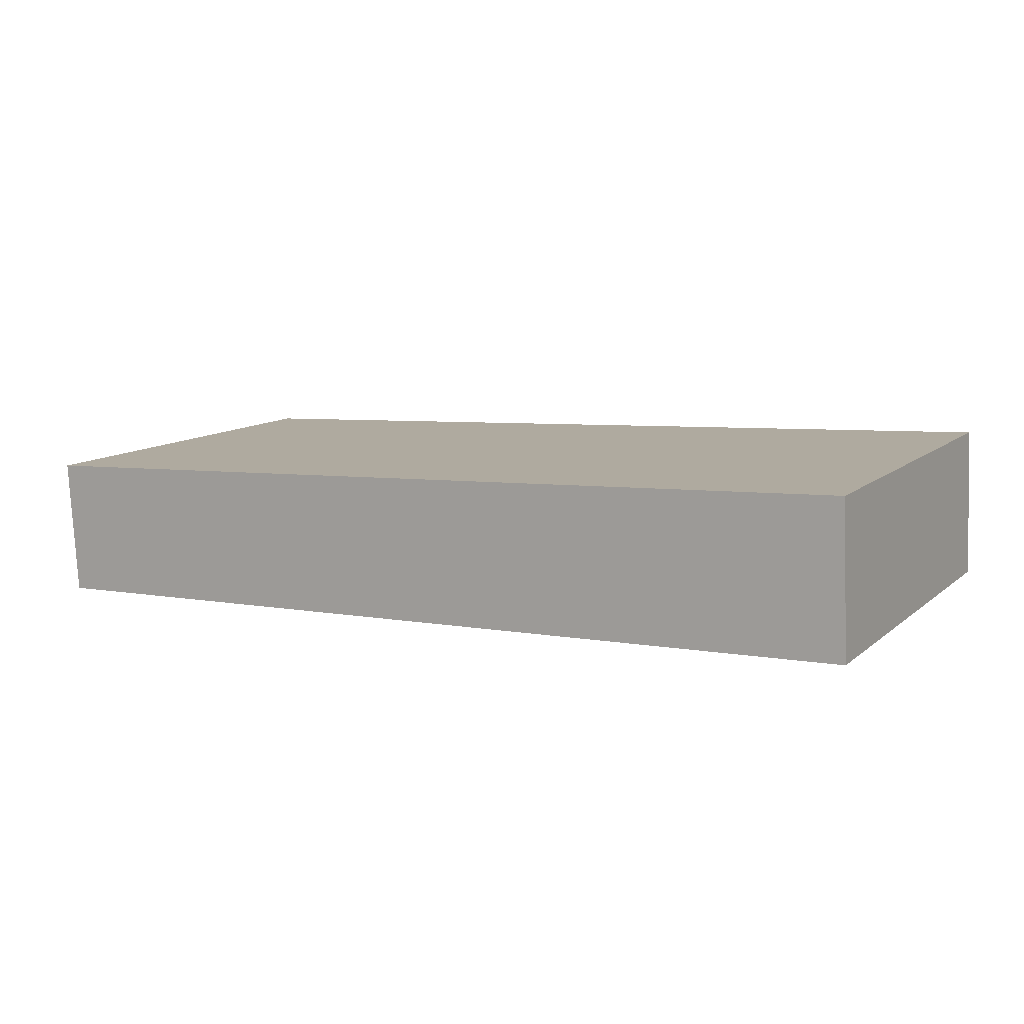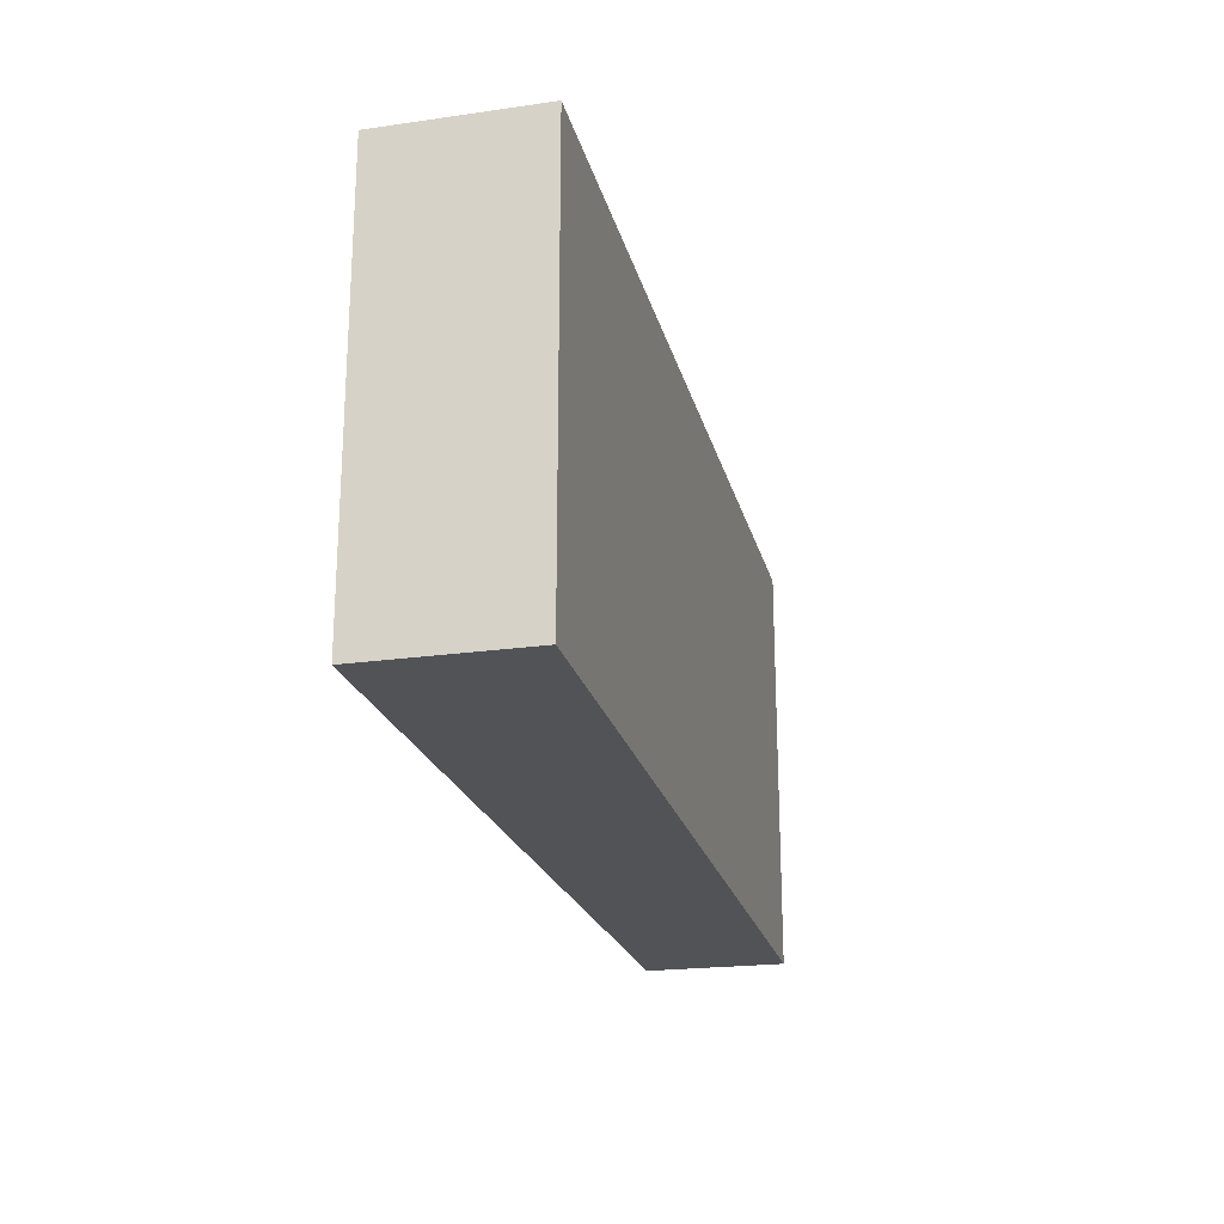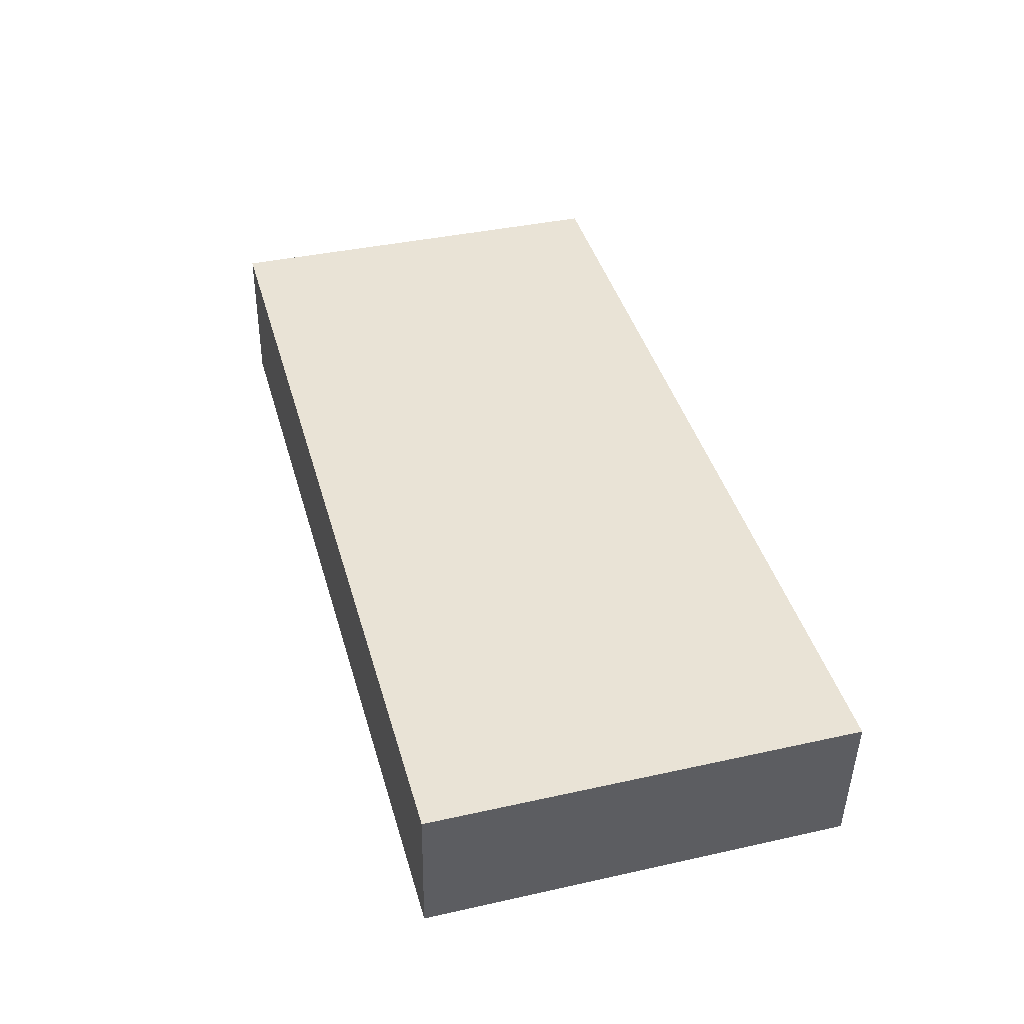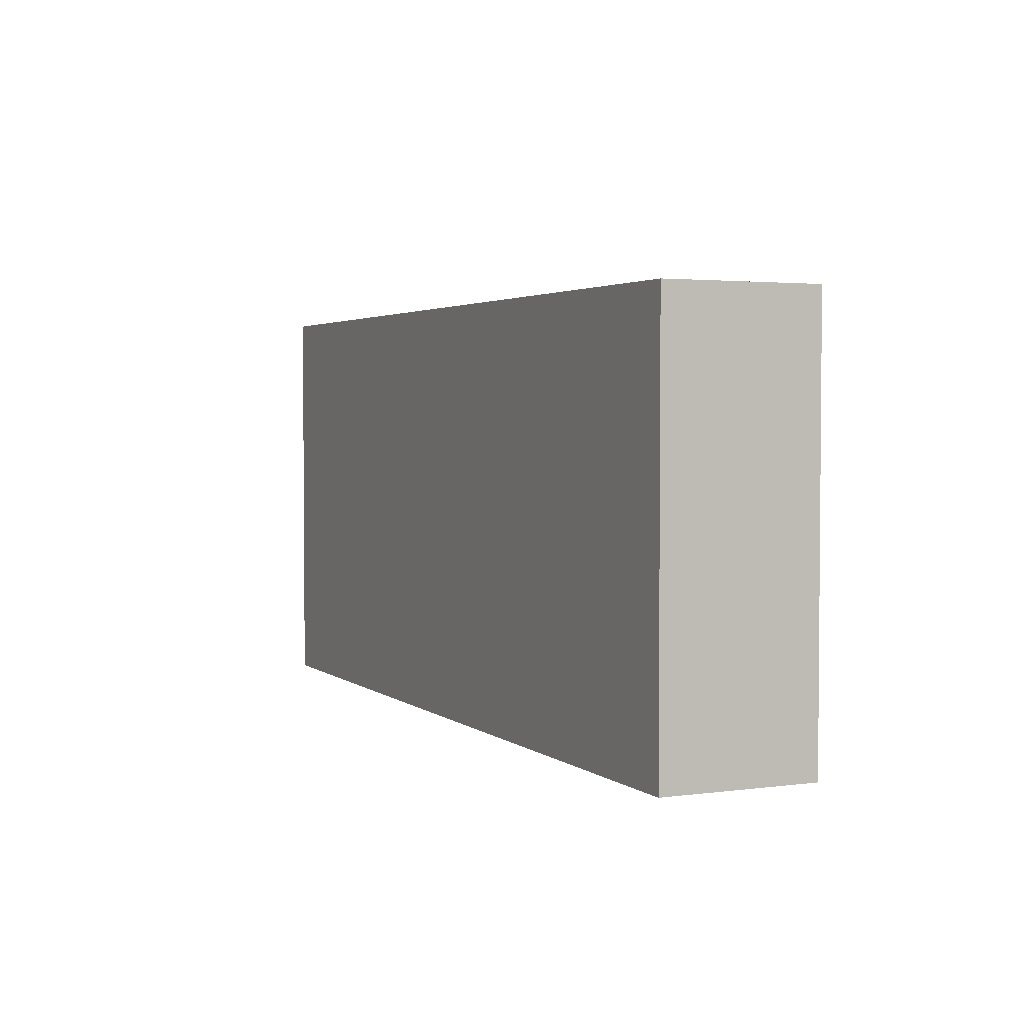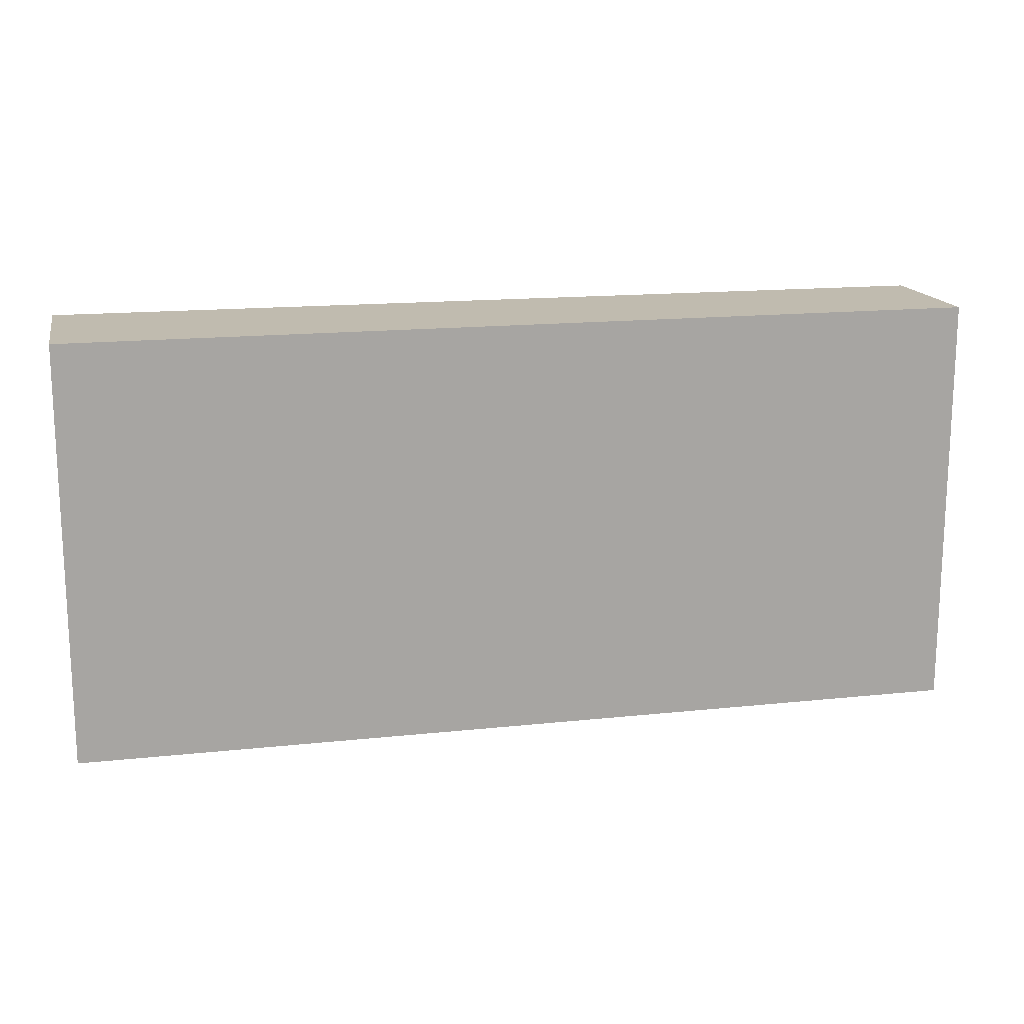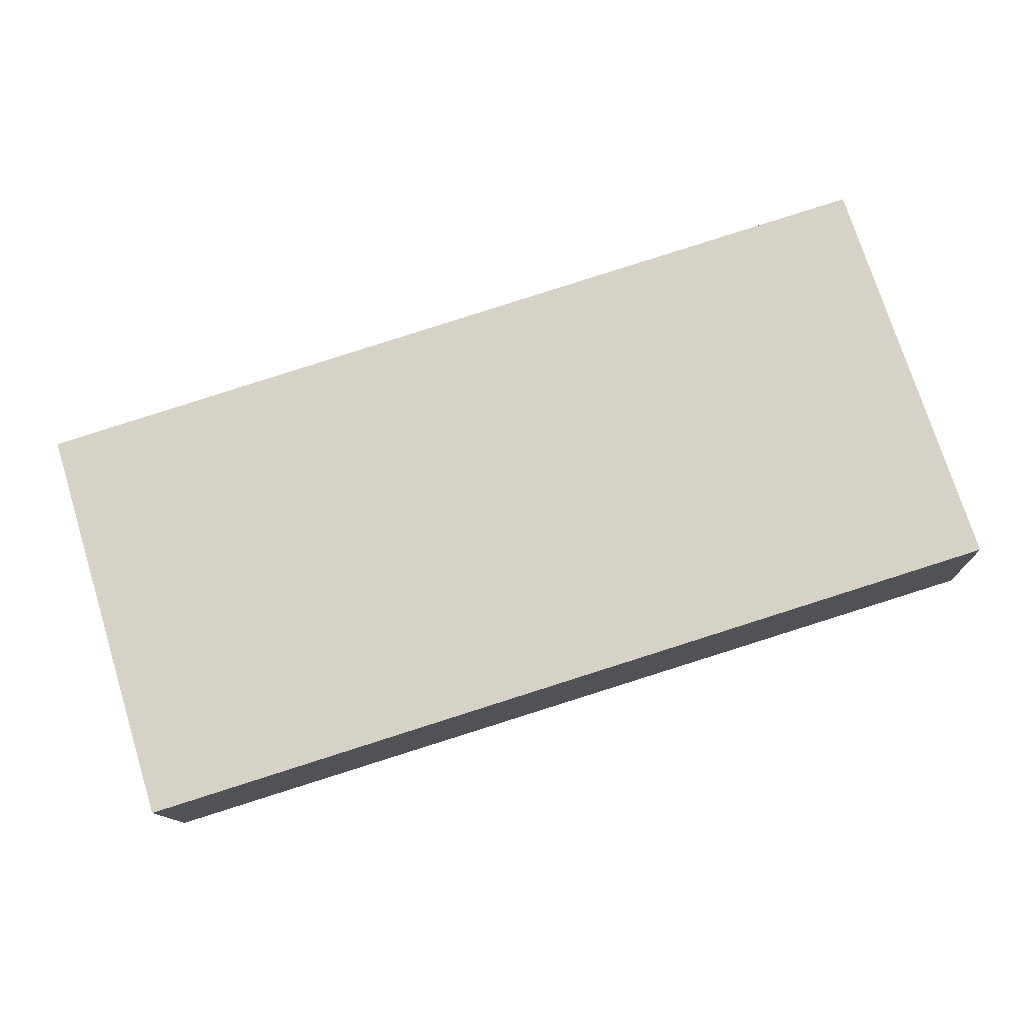
<metadata>
{"format":"obj","ext":"obj","renderer":"f3d","projection":"perspective","resolution":1024,"background":"white","views":[{"elev":11.3,"azim":-151.2,"up":"+Z"},{"elev":-22.2,"azim":-73.6,"up":"+Y"},{"elev":38.7,"azim":74.4,"up":"+Z"},{"elev":2.9,"azim":-112.4,"up":"+Y"},{"elev":16.1,"azim":-9.5,"up":"+Y"},{"elev":74.9,"azim":162.7,"up":"+Z"}]}
</metadata>
<code>
v  0.044 2.791 1.024
v  6.014 2.791 -0.233
v  0 2.791 1.709e-16
v  6.074 2.791 0.703
v  0 0 0
v  0.044 -6.27e-17 1.024
v  6.074 -4.305e-17 0.703
v  6.014 1.427e-17 -0.233
g defaultobject
f 1 2 3
f 2 1 4
f 5 1 3
f 1 5 6
f 6 4 1
f 4 6 7
f 7 2 4
f 2 7 8
f 8 3 2
f 3 8 5
f 8 6 5
f 6 8 7

</code>
